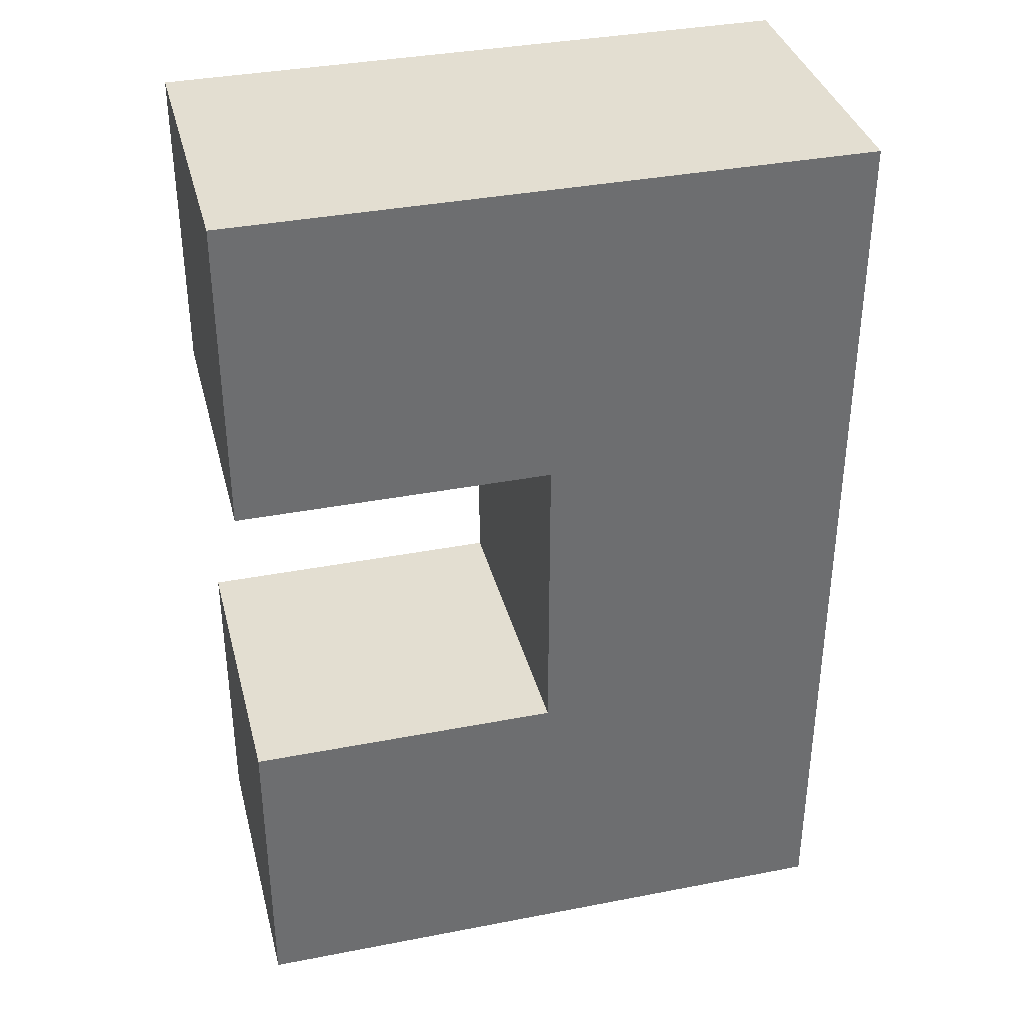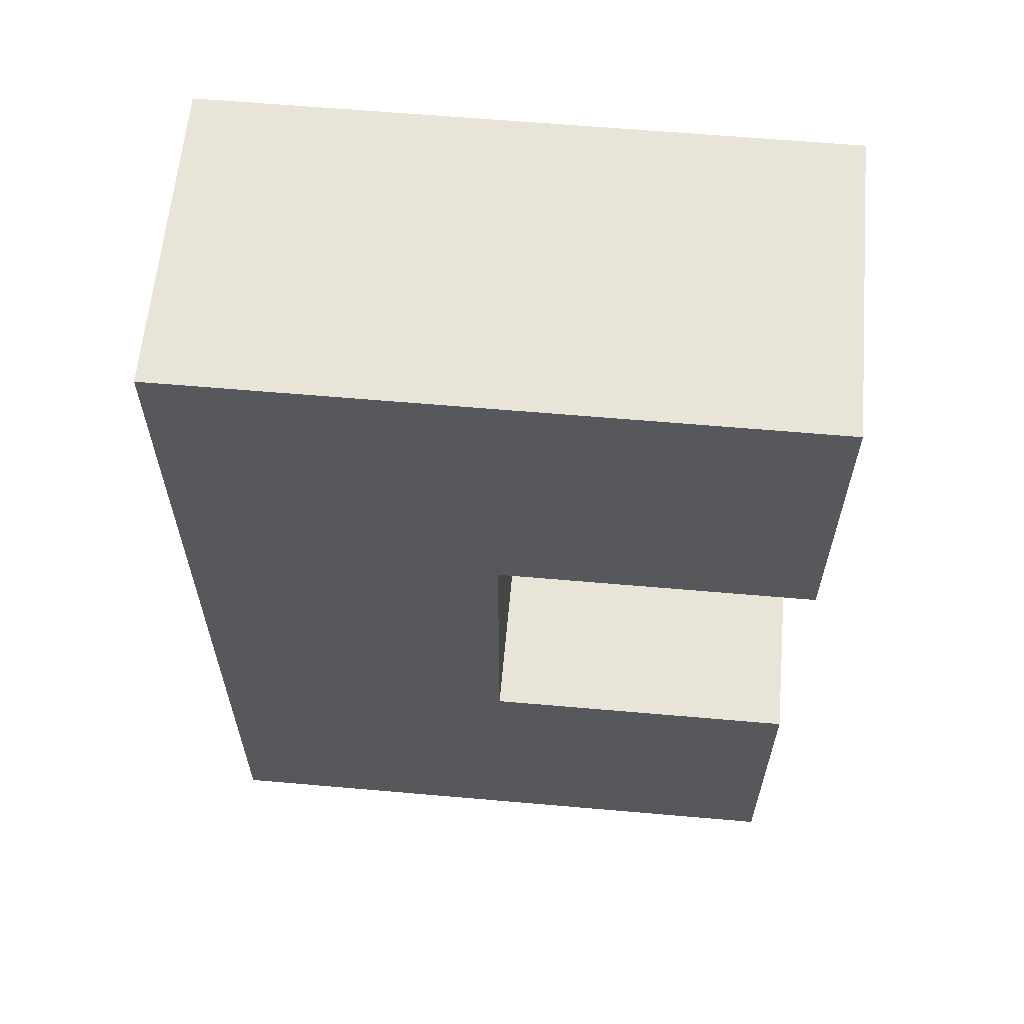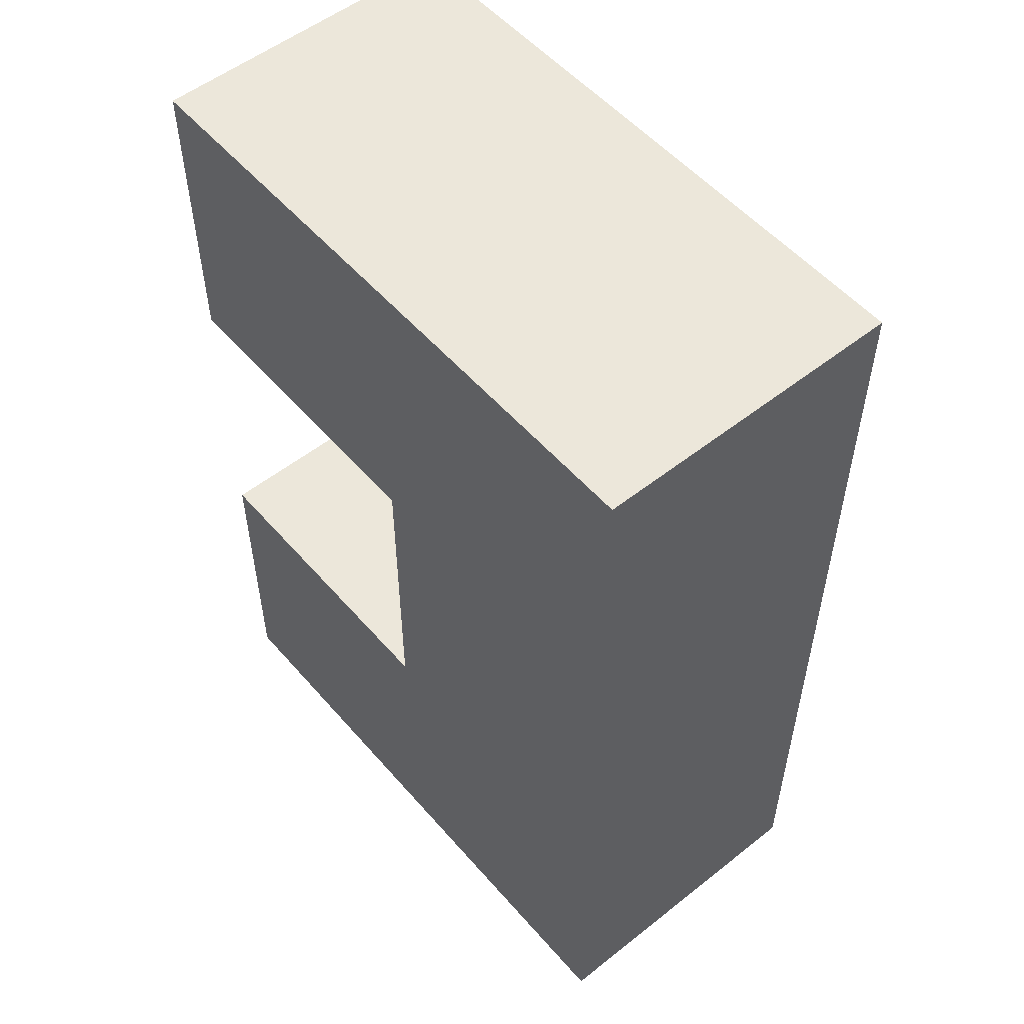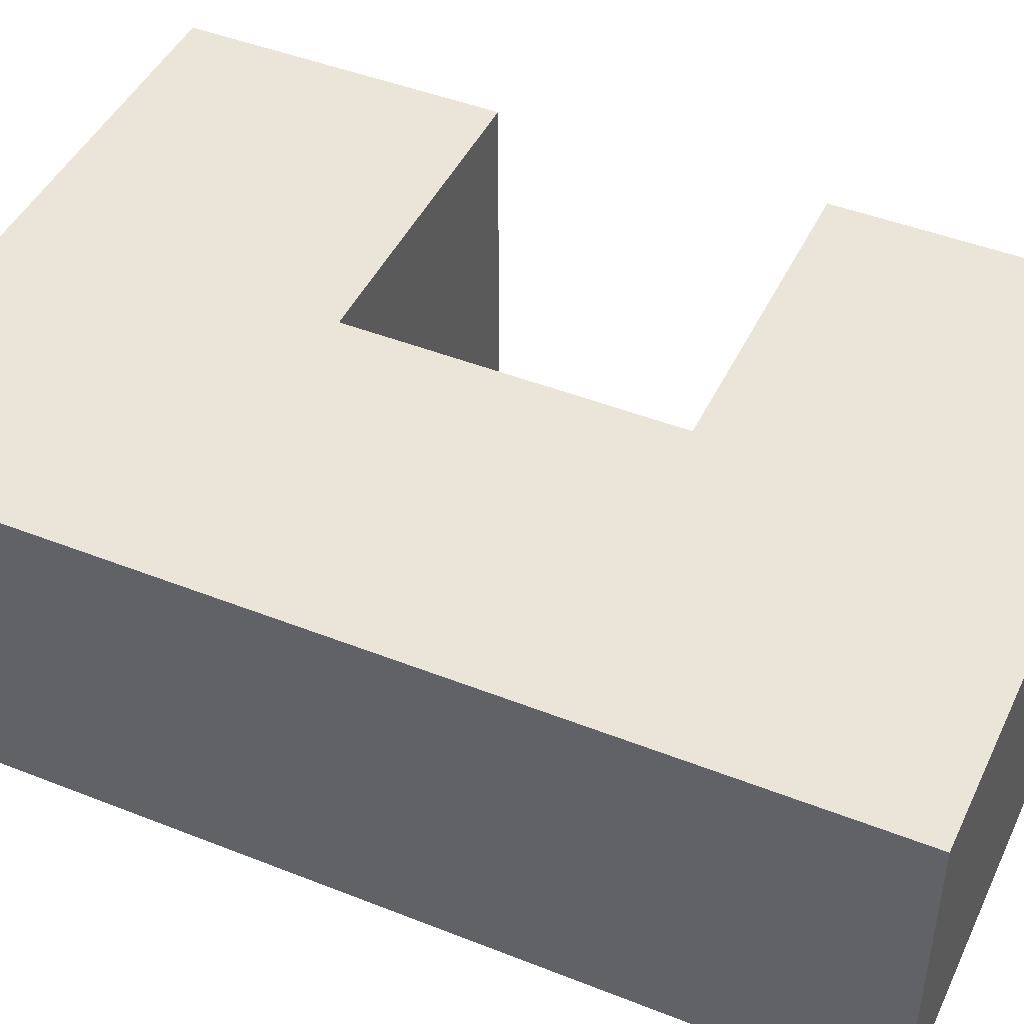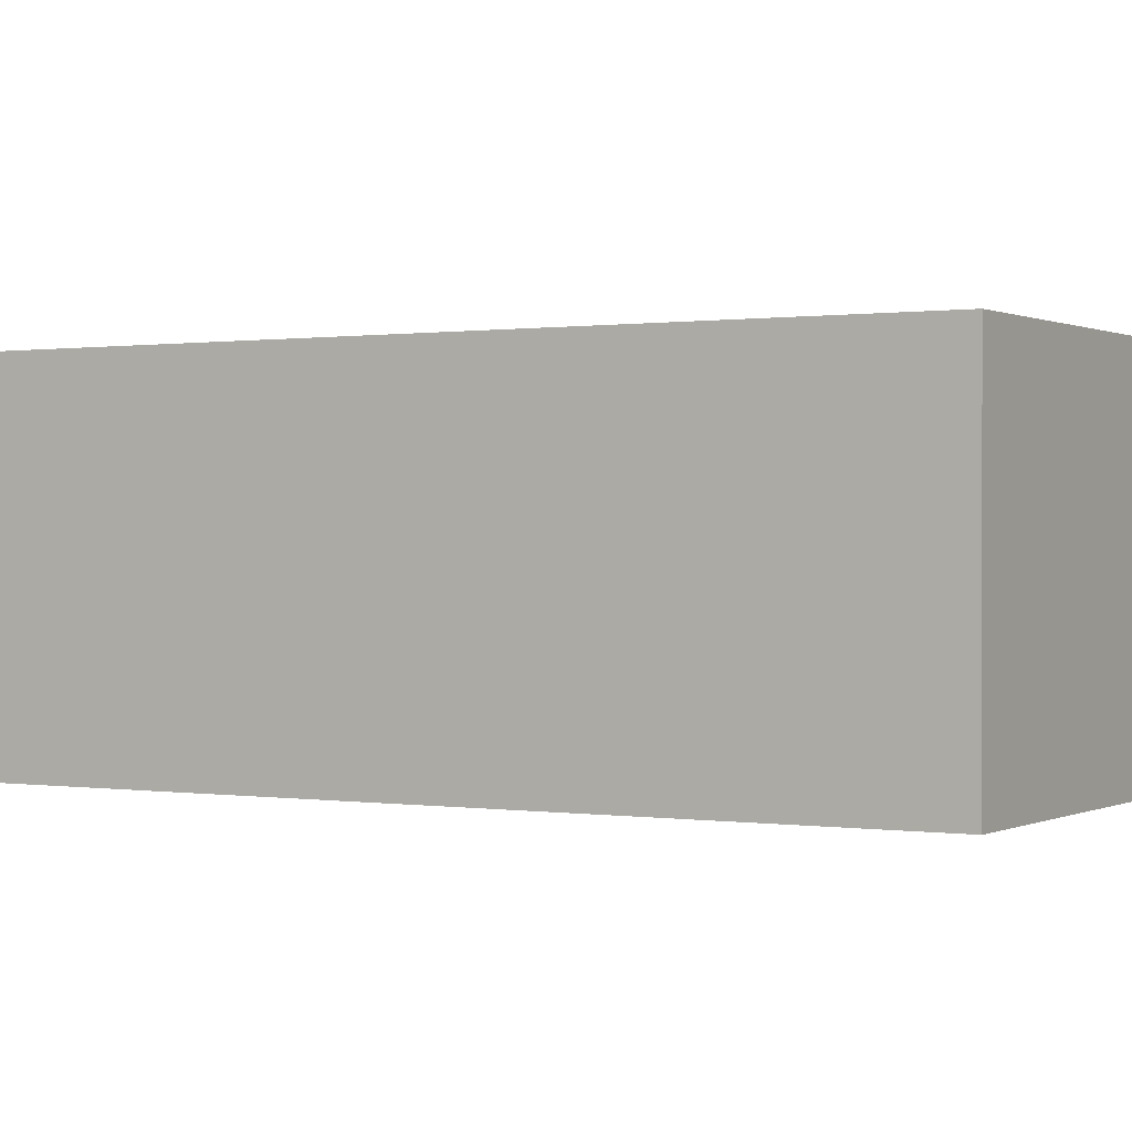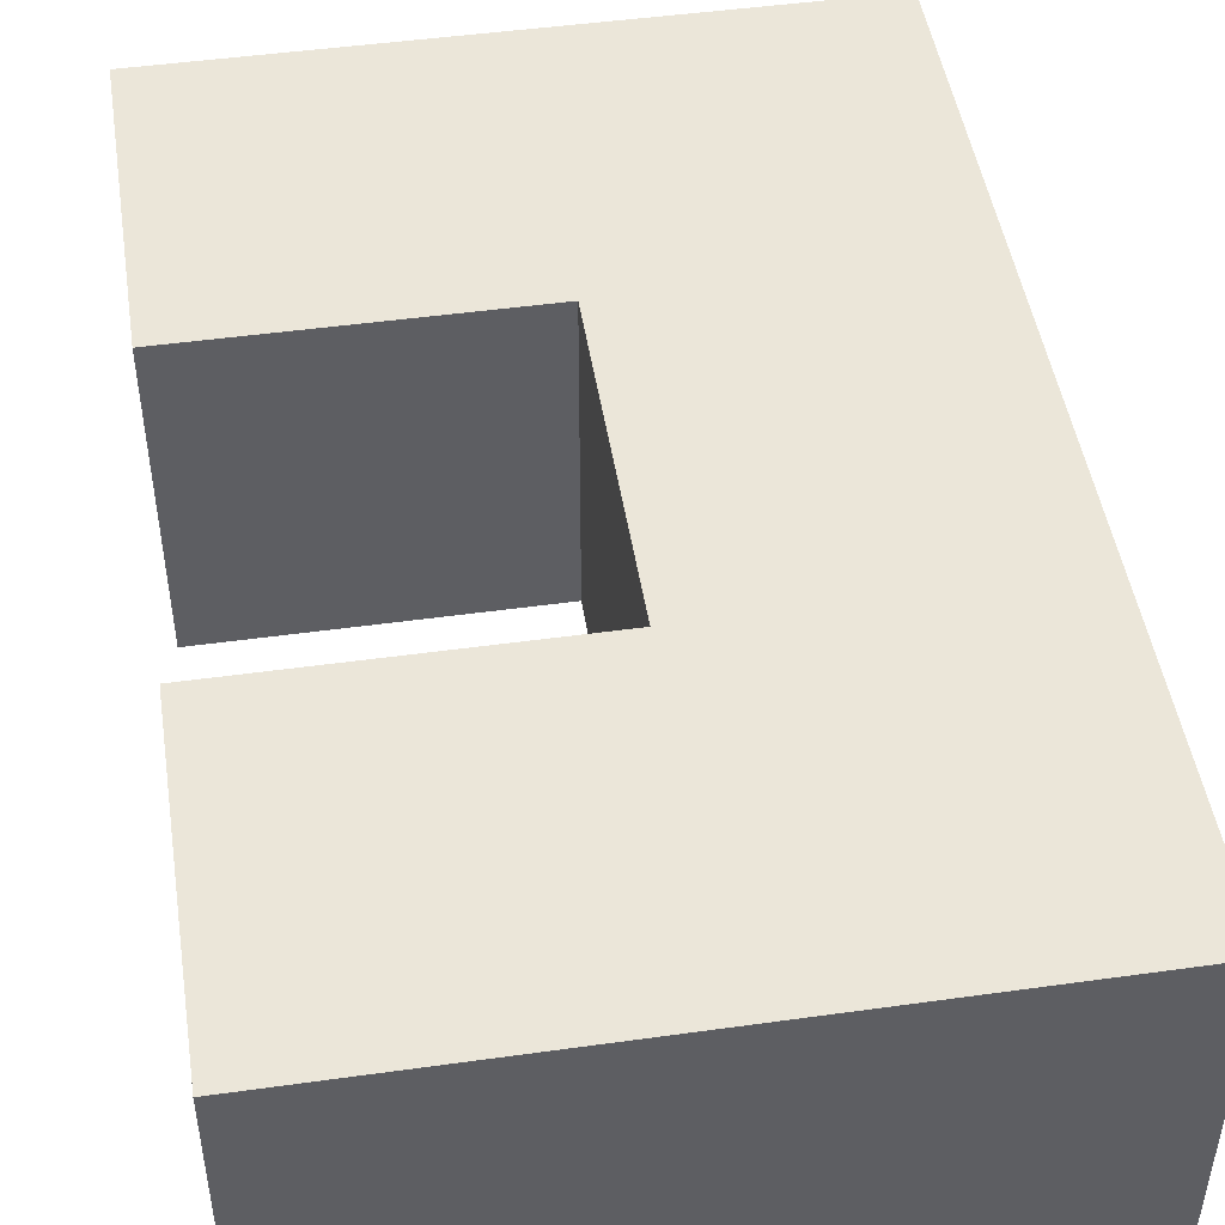
<metadata>
{"format":"obj","ext":"obj","renderer":"f3d","projection":"perspective","resolution":1024,"background":"white","views":[{"elev":36.2,"azim":165.8,"up":"+Y"},{"elev":61.4,"azim":5.1,"up":"+Y"},{"elev":53.9,"azim":-130.0,"up":"+Y"},{"elev":45.4,"azim":-65.5,"up":"+Z"},{"elev":0.4,"azim":-59.7,"up":"+Z"},{"elev":47.7,"azim":171.1,"up":"+Z"}]}
</metadata>
<code>
v  2 0 -0
v  2 0 1
v  1 0 1
v  1 0 -0
v  2 1 1
v  2 1 -0
v  1 1 -0
v  1 1 1
v  0 0 -0
v  0 0 1
v  0 1 1
v  0 1 -0
v  2 2 -0
v  2 2 1
v  1 2 1
v  1 2 -0
v  2 3 1
v  2 3 -0
v  1 3 -0
v  1 3 1
v  0 2 -0
v  0 2 1
v  0 3 1
v  0 3 -0
g Cshape_01
f 1 2 3
f 3 4 1
f 5 6 7
f 7 8 5
f 2 5 8
f 8 3 2
f 4 7 6
f 6 1 4
f 9 10 11
f 11 12 9
f 13 14 15
f 15 16 13
f 17 18 19
f 19 20 17
f 14 17 20
f 20 15 14
f 16 19 18
f 18 13 16
f 21 22 23
f 23 24 21
f 10 9 4
f 4 3 10
f 11 10 3
f 3 8 11
f 9 12 7
f 7 4 9
f 24 23 20
f 20 19 24
f 23 22 15
f 15 20 23
f 21 24 19
f 19 16 21
f 22 21 12
f 12 11 22
f 21 16 7
f 7 12 21
f 16 15 8
f 8 7 16
f 15 22 11
f 11 8 15
f 6 5 2
f 2 1 6
f 18 17 14
f 14 13 18

</code>
